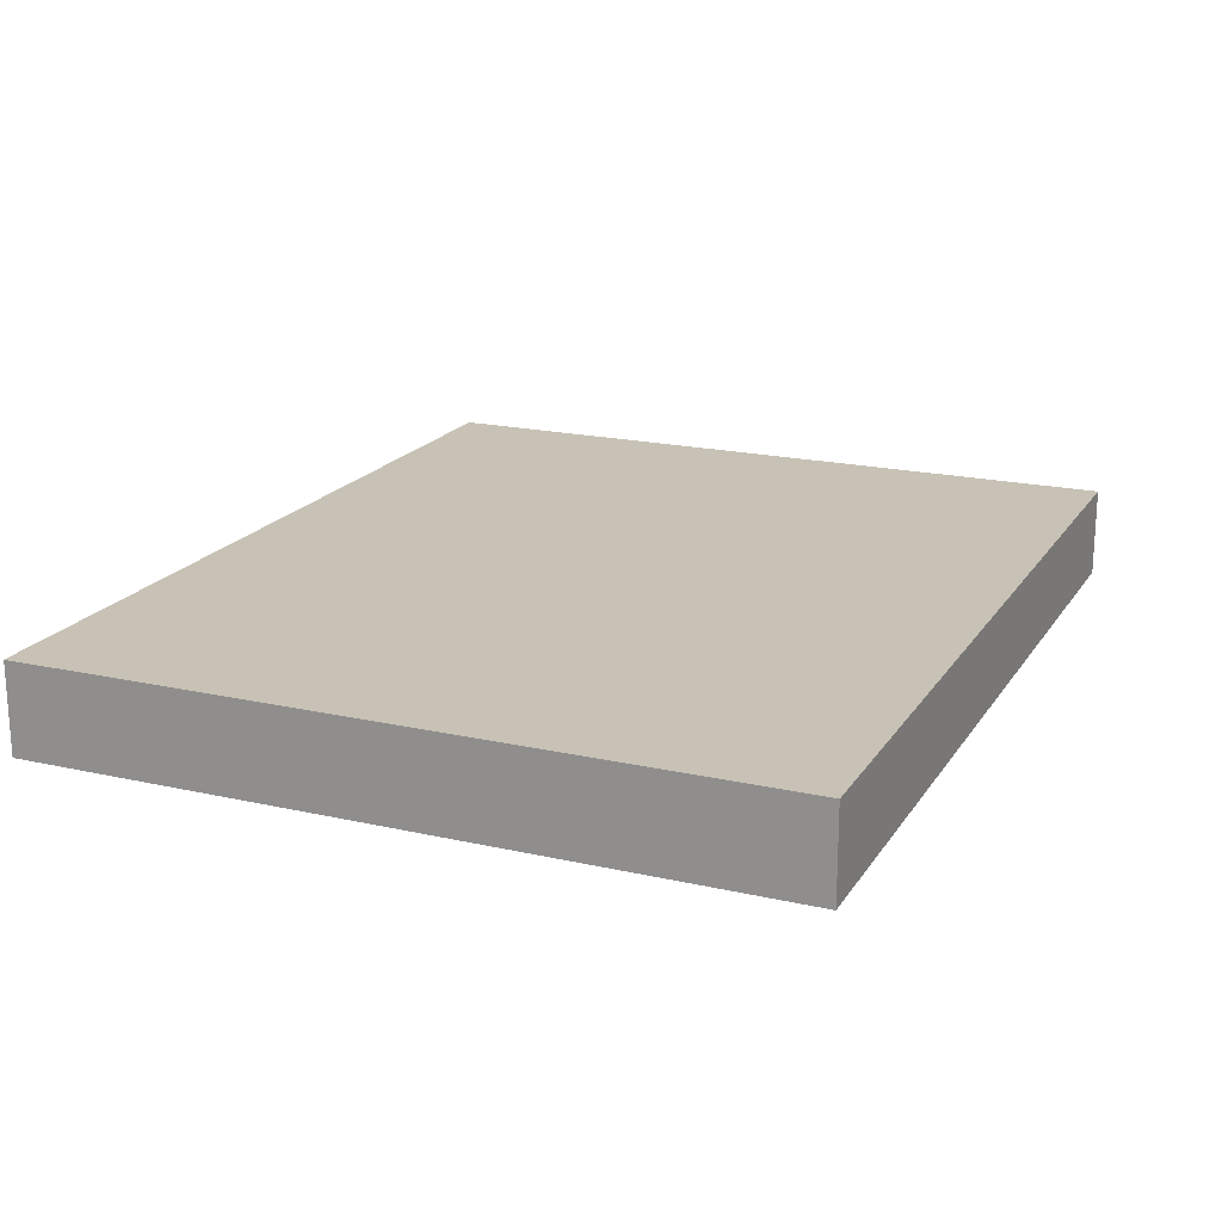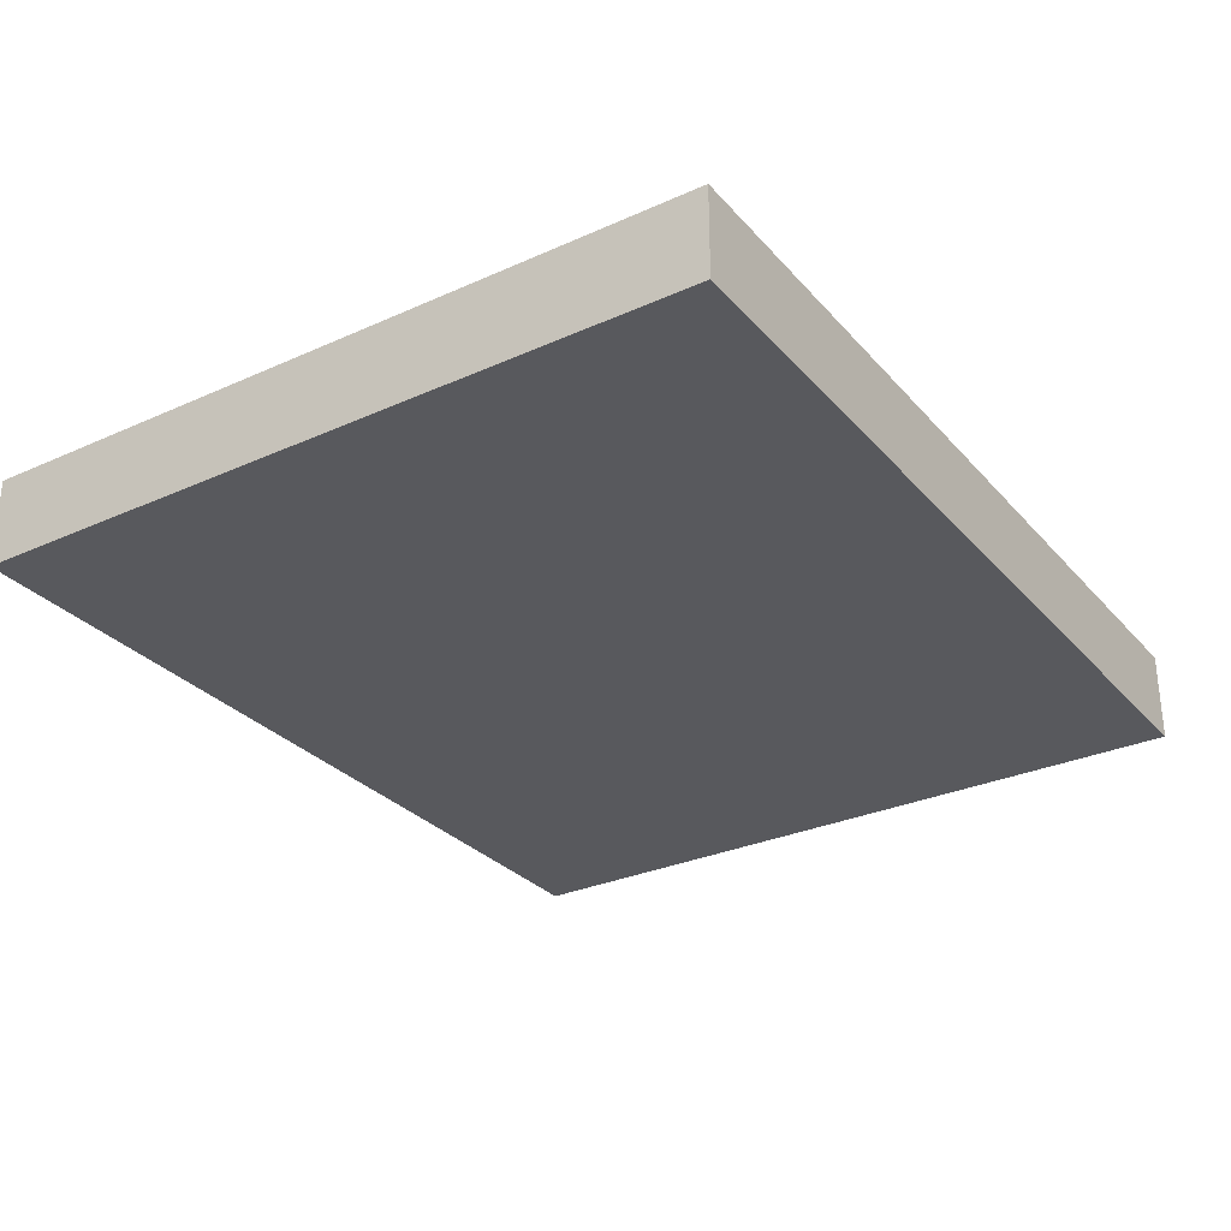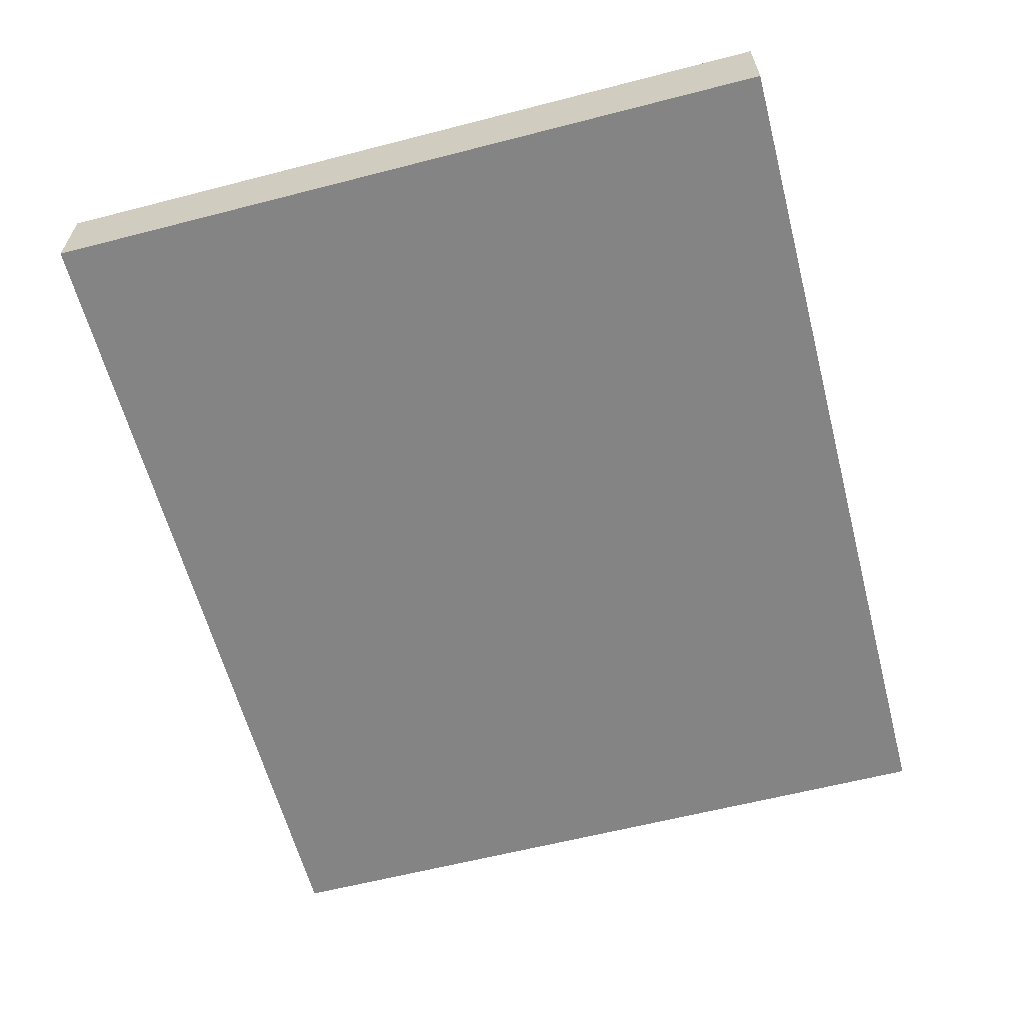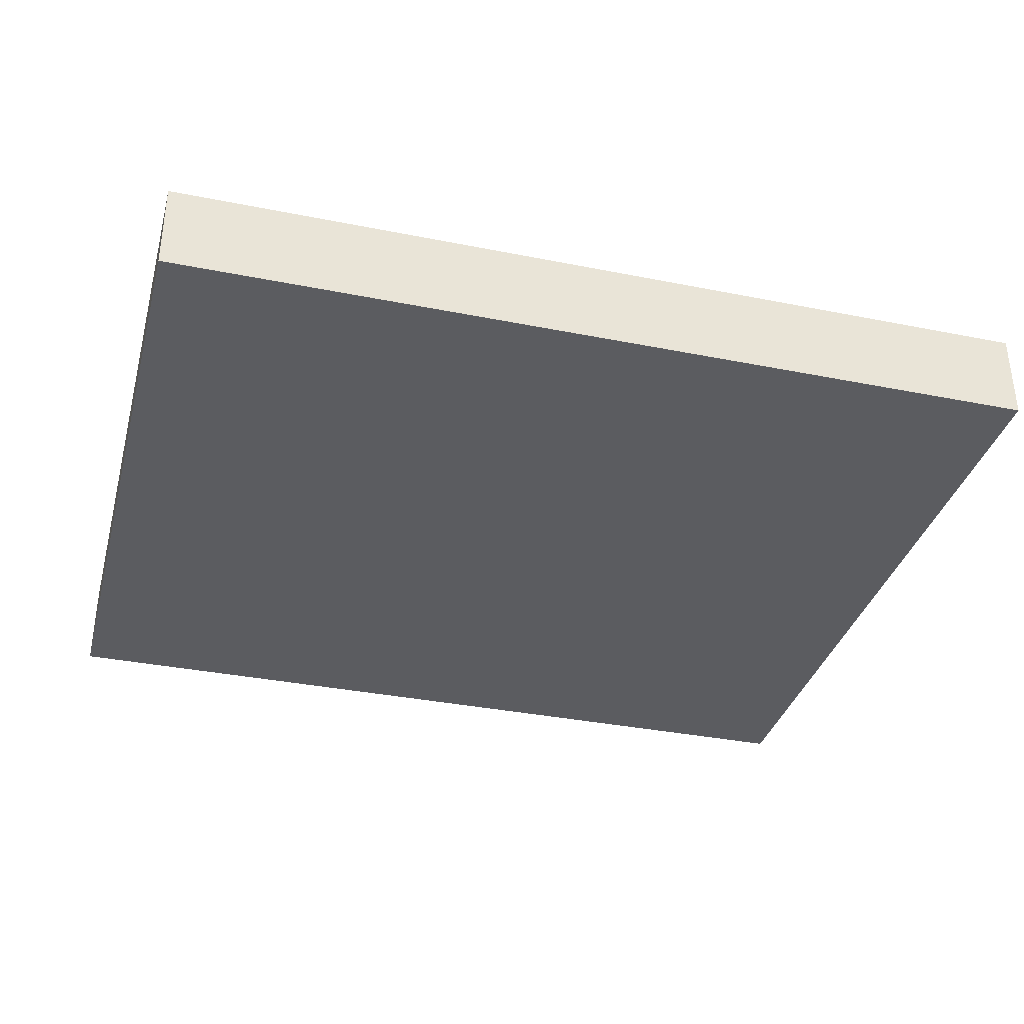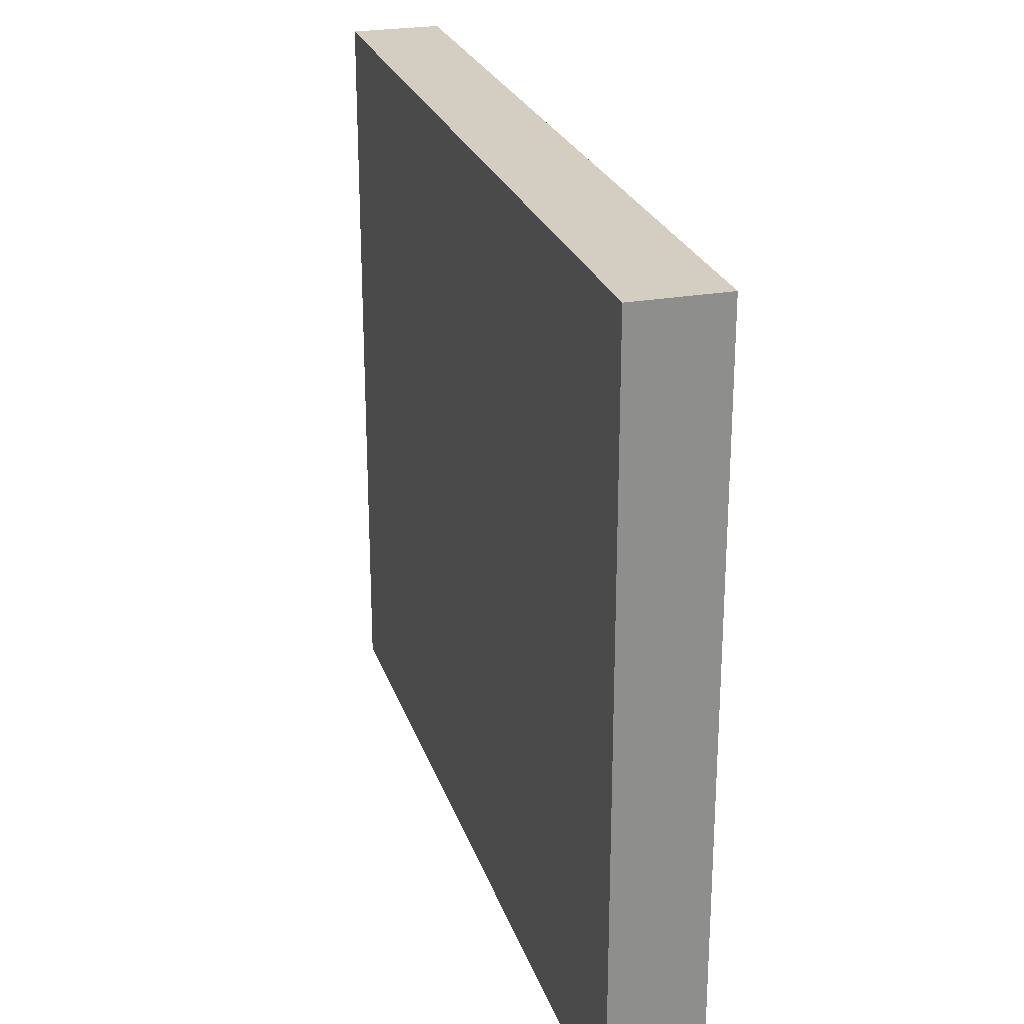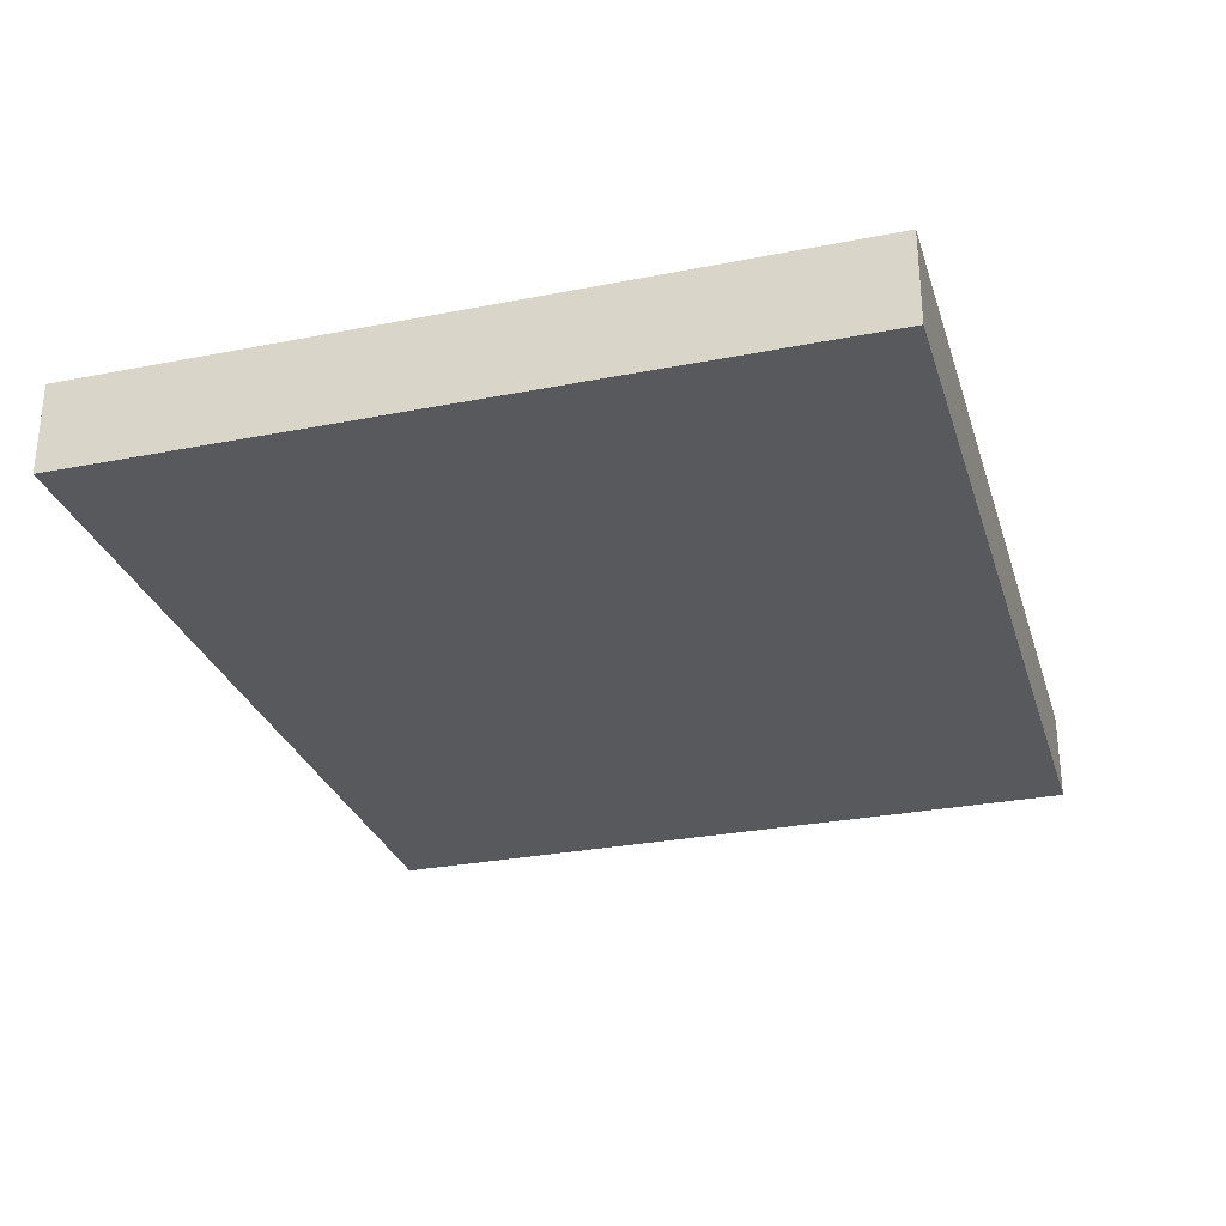
<metadata>
{"format":"obj","ext":"obj","renderer":"f3d","projection":"perspective","resolution":1024,"background":"white","views":[{"elev":19.0,"azim":113.3,"up":"+Z"},{"elev":-29.9,"azim":123.2,"up":"+Z"},{"elev":-61.3,"azim":104.7,"up":"+Z"},{"elev":-35.1,"azim":-14.9,"up":"+Z"},{"elev":25.0,"azim":-106.3,"up":"+Y"},{"elev":-29.0,"azim":-73.7,"up":"+Z"}]}
</metadata>
<code>
o Cube
v -0.491 -0.001379 0.0484
v -0.491 0.8293 0.0484
v -0.491 -0.001379 -0.0523
v -0.491 0.8293 -0.0523
v 0.4941 -0.001379 0.0484
v 0.4941 0.8293 0.0484
v 0.4941 -0.001379 -0.0523
v 0.4941 0.8293 -0.0523
f 2 4 3 1
f 4 8 7 3
f 8 6 5 7
f 6 2 1 5
f 1 3 7 5
f 6 8 4 2

</code>
